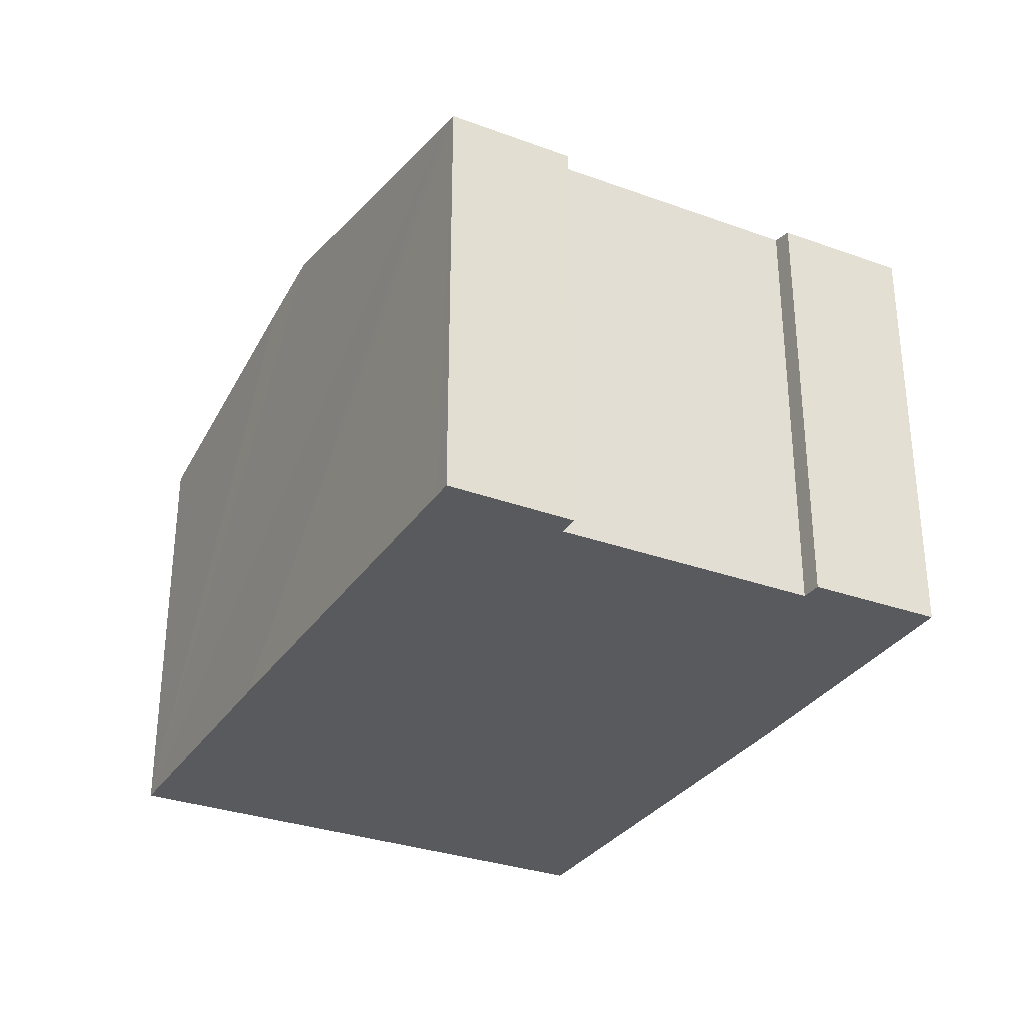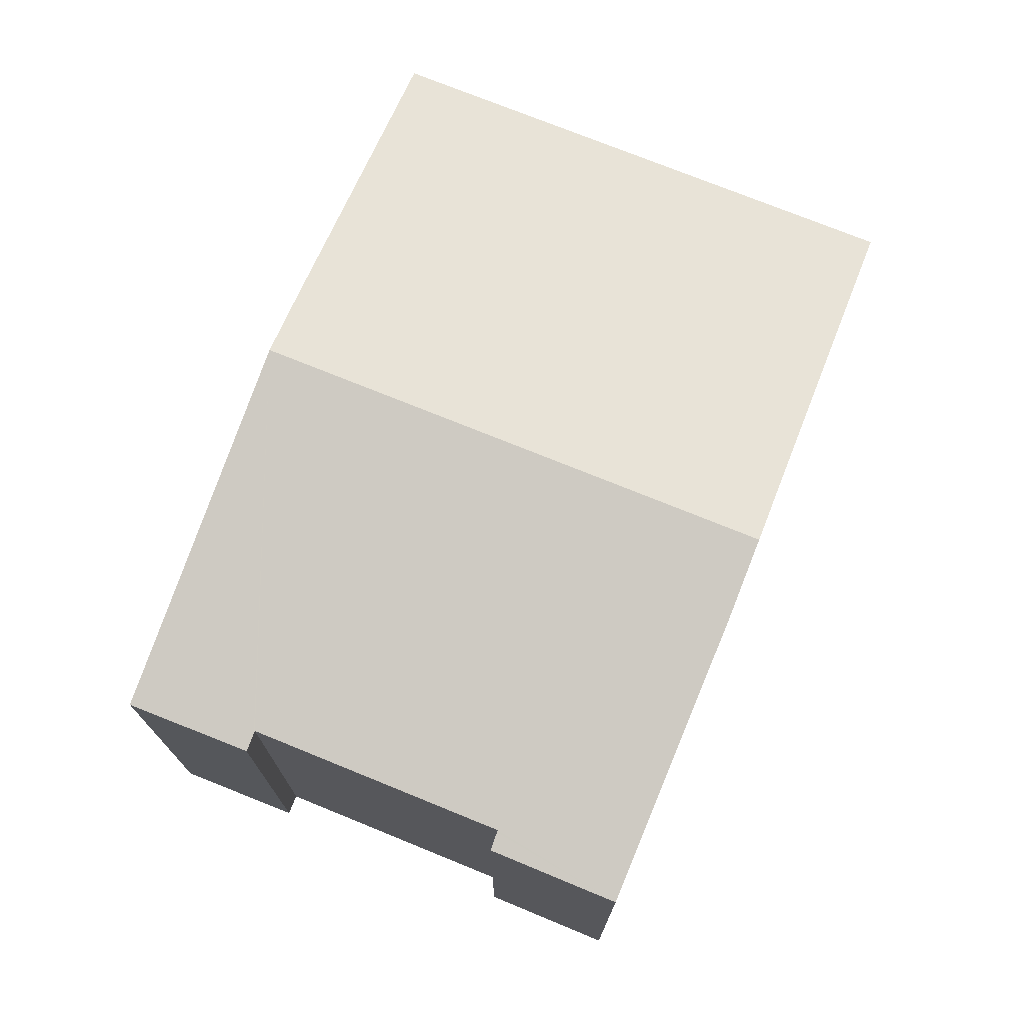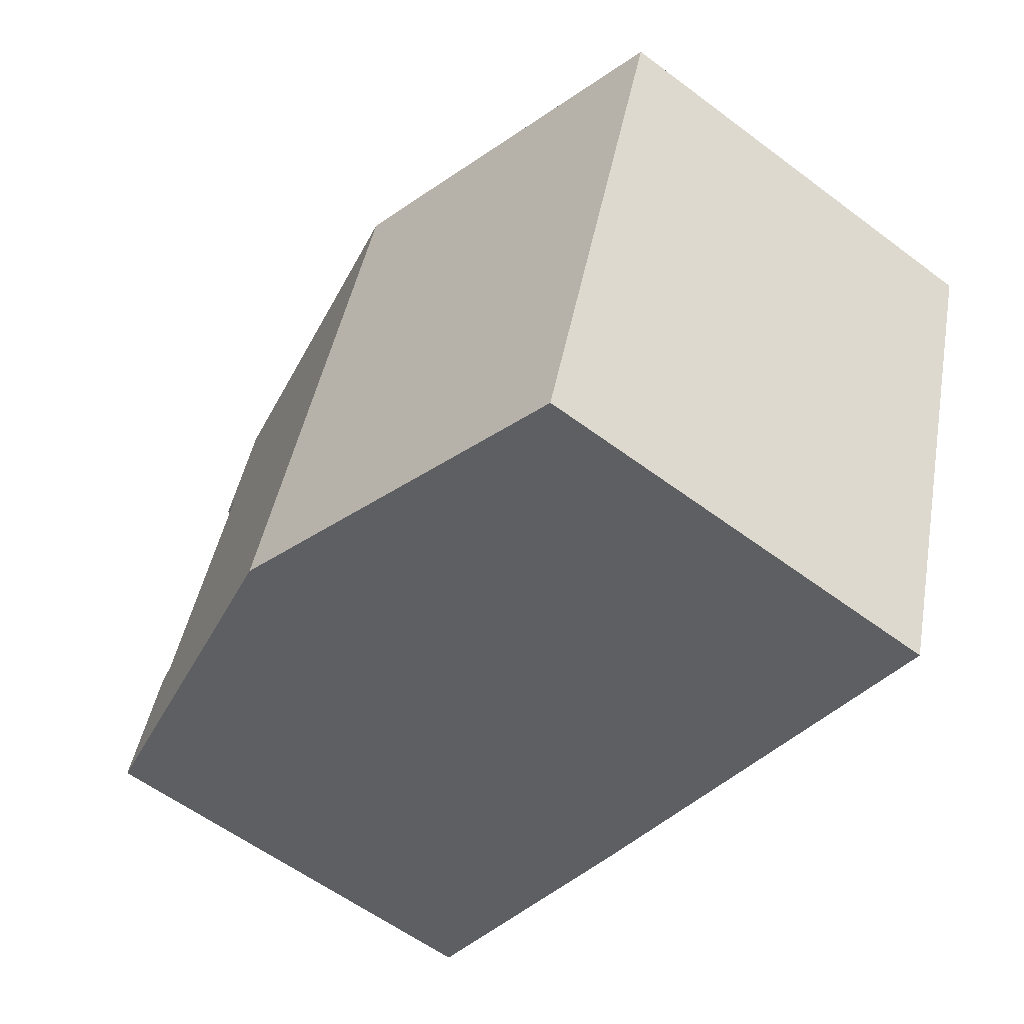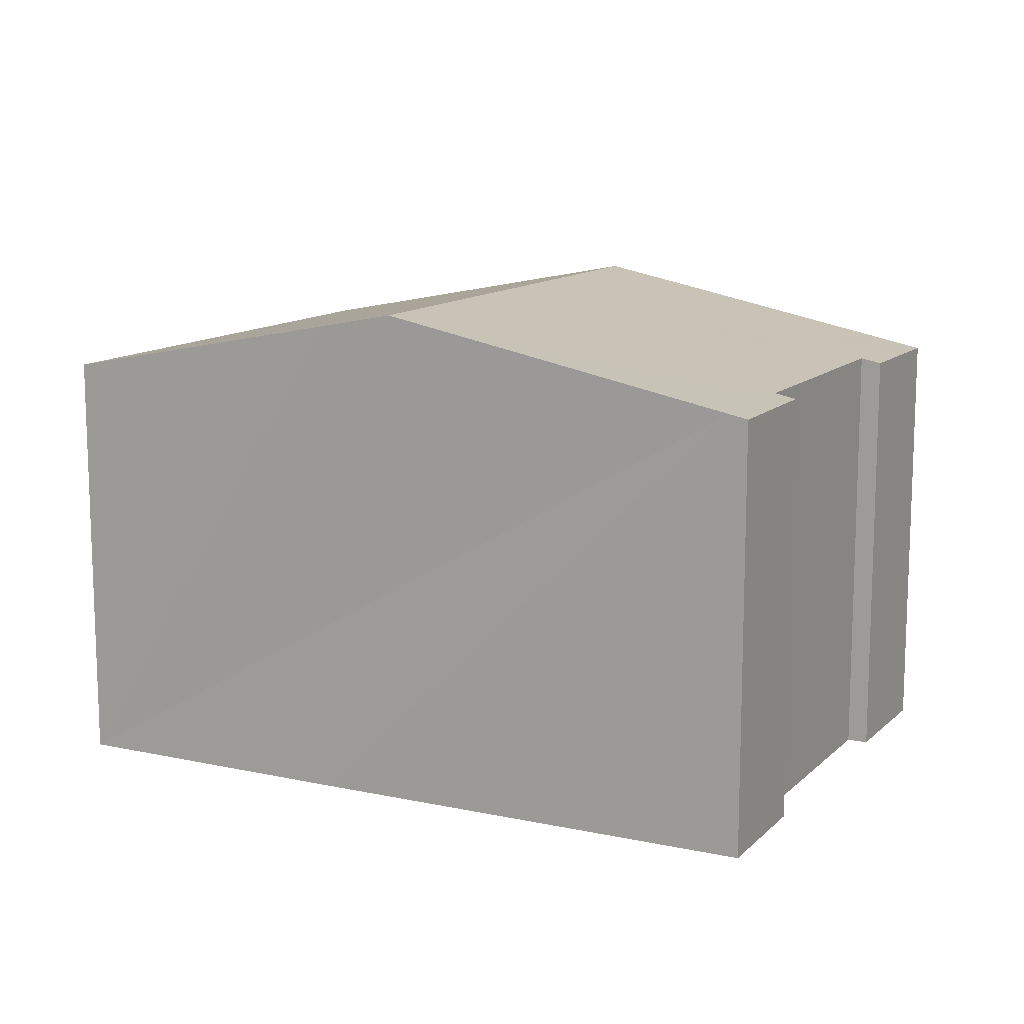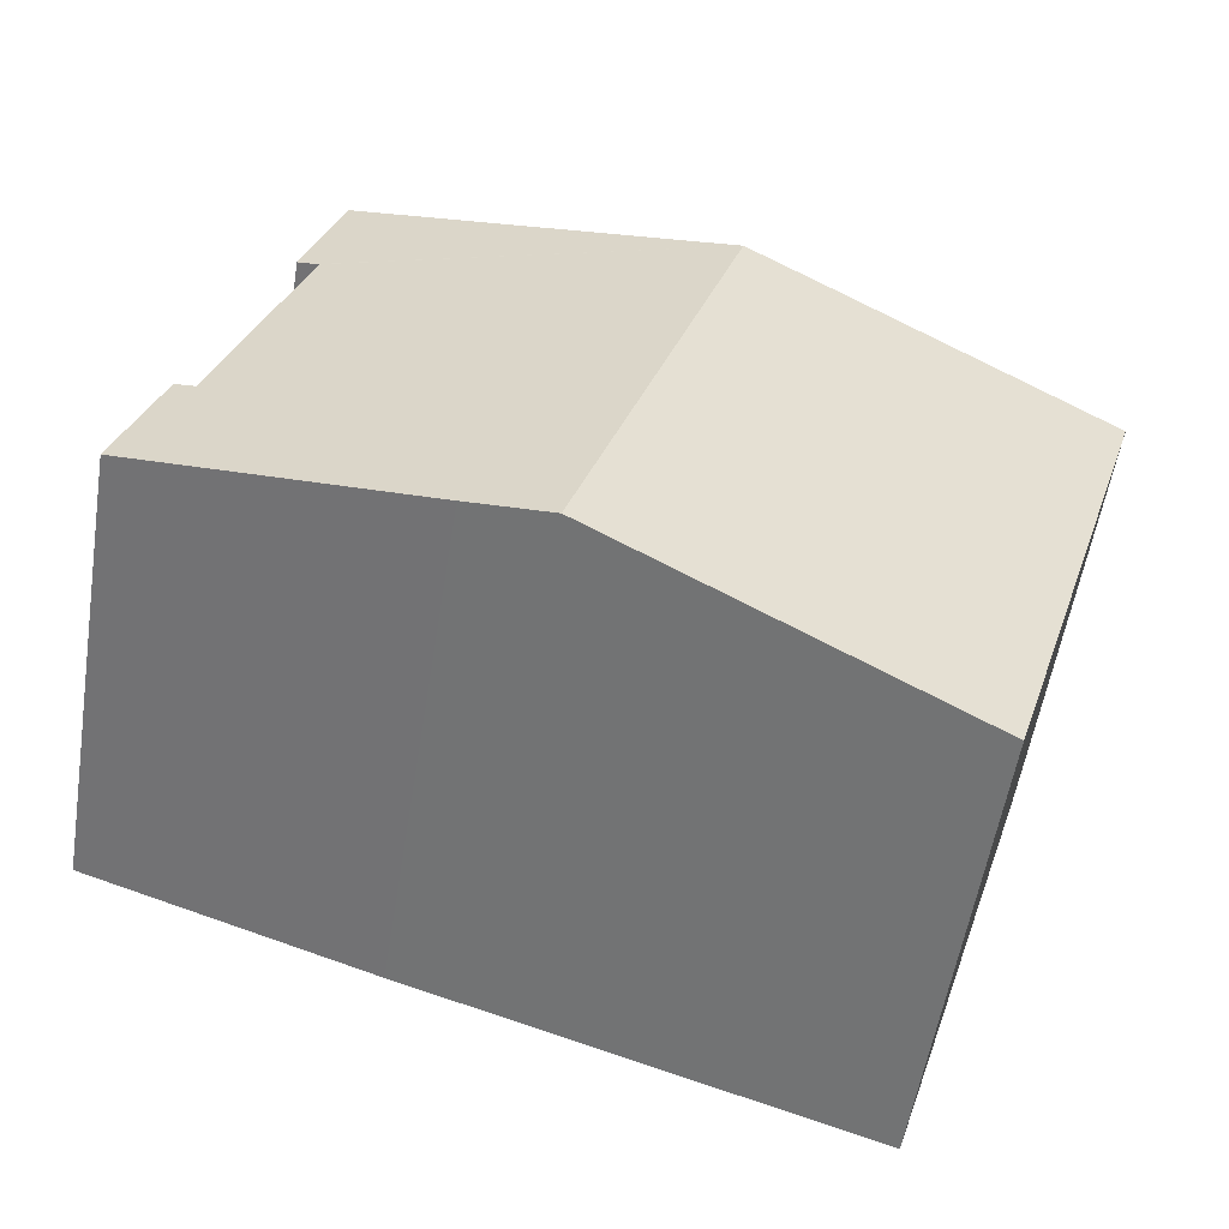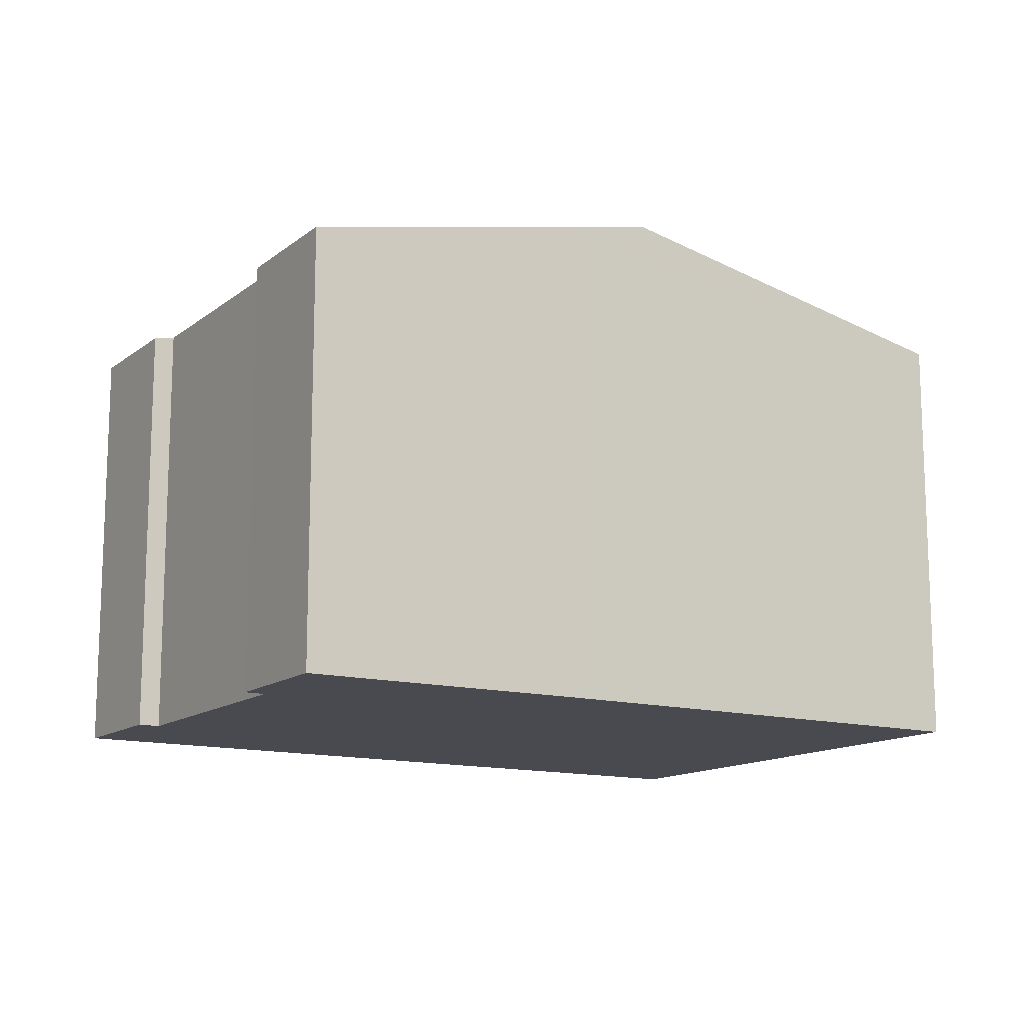
<metadata>
{"format":"obj","ext":"obj","renderer":"f3d","projection":"perspective","resolution":1024,"background":"white","views":[{"elev":-31.3,"azim":45.2,"up":"+Y"},{"elev":73.8,"azim":94.7,"up":"+Y"},{"elev":-58.6,"azim":-127.7,"up":"+Z"},{"elev":12.4,"azim":10.0,"up":"+Y"},{"elev":-56.3,"azim":170.8,"up":"+Z"},{"elev":-13.5,"azim":131.1,"up":"+Y"}]}
</metadata>
<code>
v  4.349 11.64 -13.82
v  9.867 13.67 3.014
v  14.22 13.67 -10.83
v  0 11.64 7.126e-16
v  7.776 13.24 2.389
v  24.02 11.64 -7.698
v  22.43 11.75 -4.378
v  22.92 11.65 -4.248
v  22.38 11.76 -4.392
v  20.78 11.64 2.623
v  19.25 11.74 5.82
v  19.76 11.64 5.97
v  20.29 11.74 2.468
v  20.22 11.76 2.447
v  23.59 11.73 -7.838
v  19.2 12.64 -9.263
v  17.68 12.96 -9.753
v  15.82 13.34 -10.35
v  16.36 13.23 -10.18
v  20.78 -1.606e-16 2.623
v  19.76 -3.656e-16 5.97
v  20.22 -1.498e-16 2.447
v  22.38 2.689e-16 -4.392
v  22.92 2.601e-16 -4.248
v  24.02 4.714e-16 -7.698
v  20.29 -1.511e-16 2.468
v  16.36 6.235e-16 -10.18
v  23.59 4.799e-16 -7.838
v  19.2 5.672e-16 -9.263
v  17.68 5.972e-16 -9.753
v  15.82 6.334e-16 -10.35
v  4.349 8.465e-16 -13.82
v  14.22 6.632e-16 -10.83
v  22.43 2.681e-16 -4.378
v  0 0 0
v  7.776 -1.463e-16 2.389
v  19.25 -3.564e-16 5.82
v  9.867 -1.846e-16 3.014
g defaultobject
f 1 2 3
f 2 1 4
f 2 4 5
f 6 7 8
f 7 6 9
f 10 11 12
f 11 10 2
f 2 10 13
f 2 13 14
f 2 14 9
f 2 9 6
f 2 6 15
f 2 15 16
f 2 16 3
f 3 16 17
f 3 17 18
f 18 17 19
f 12 20 10
f 20 12 21
f 22 9 14
f 9 22 23
f 24 6 8
f 6 24 25
f 13 22 14
f 22 13 10
f 22 10 20
f 22 20 26
f 25 15 6
f 15 25 16
f 16 25 17
f 17 25 19
f 19 25 27
f 27 25 28
f 27 28 29
f 27 29 30
f 18 1 3
f 1 18 19
f 1 19 27
f 1 27 31
f 1 31 32
f 32 31 33
f 23 7 9
f 7 23 8
f 8 23 24
f 24 23 34
f 35 5 4
f 5 35 2
f 2 35 11
f 11 35 36
f 11 36 12
f 12 36 37
f 12 37 21
f 37 36 38
f 32 4 1
f 4 32 35
f 21 26 20
f 26 21 22
f 24 28 25
f 28 24 29
f 29 24 34
f 29 34 23
f 29 23 22
f 29 22 30
f 30 22 27
f 27 22 31
f 31 22 33
f 33 22 32
f 32 22 21
f 32 21 37
f 32 37 38
f 32 38 35
f 35 38 36

</code>
